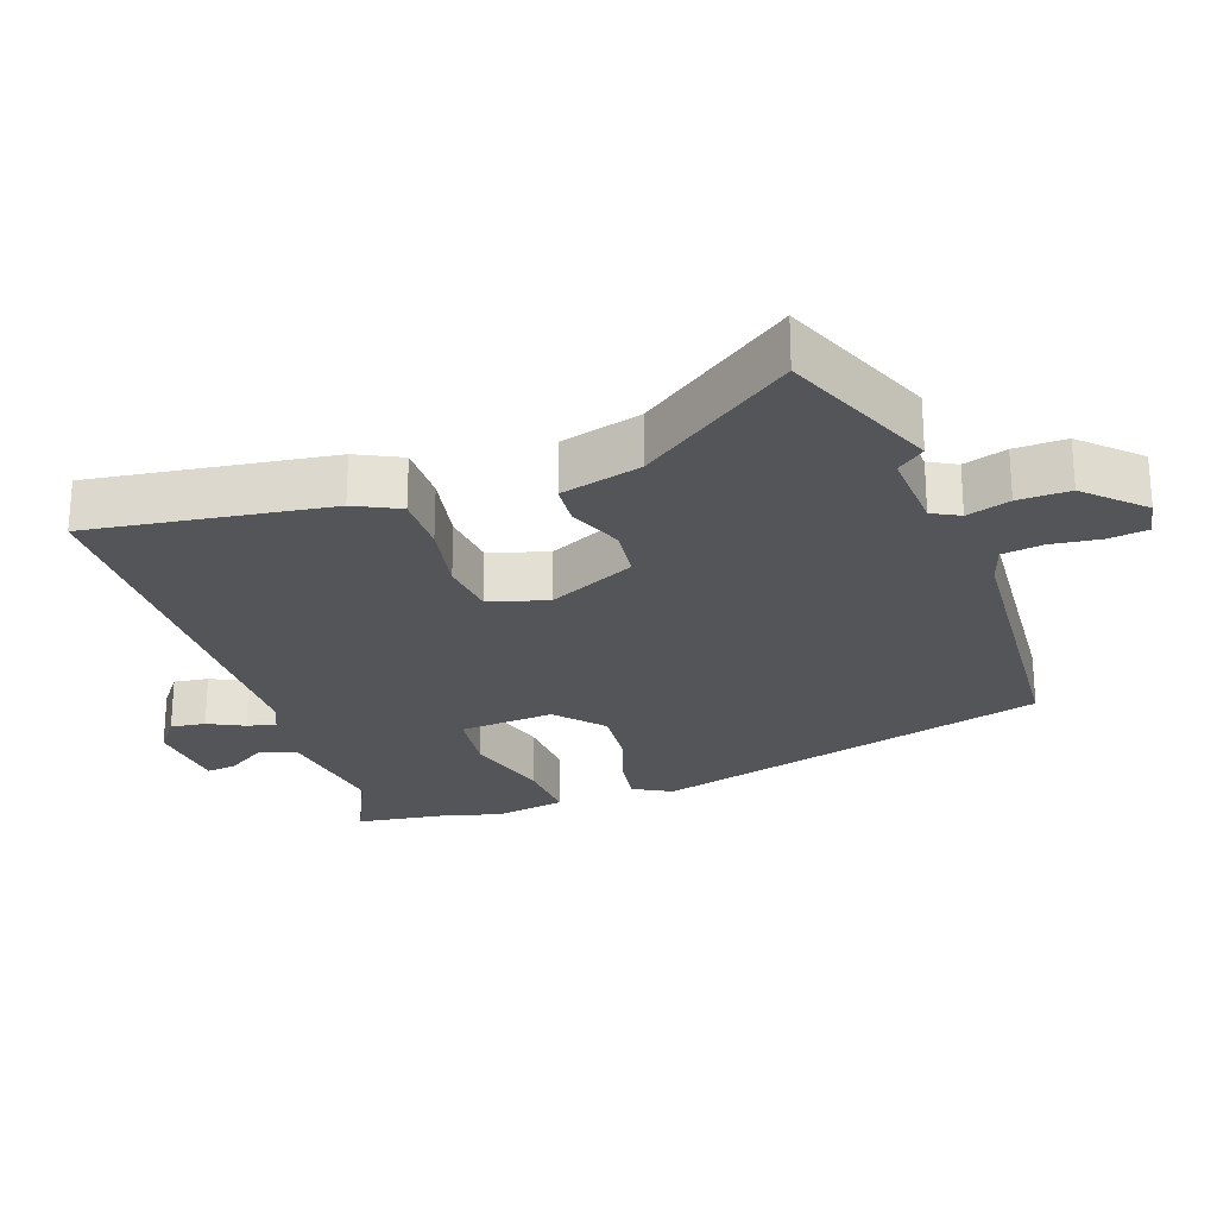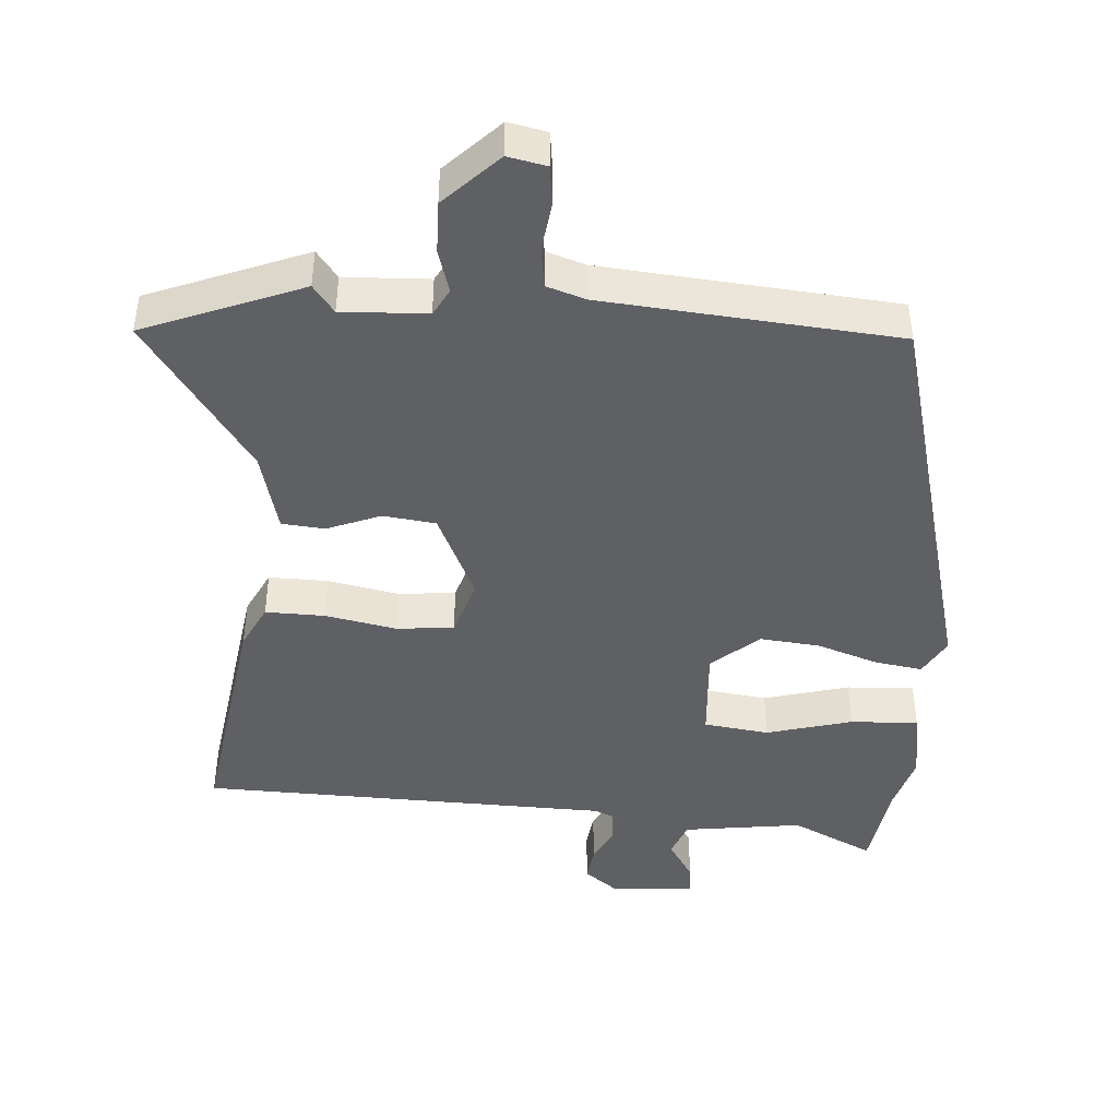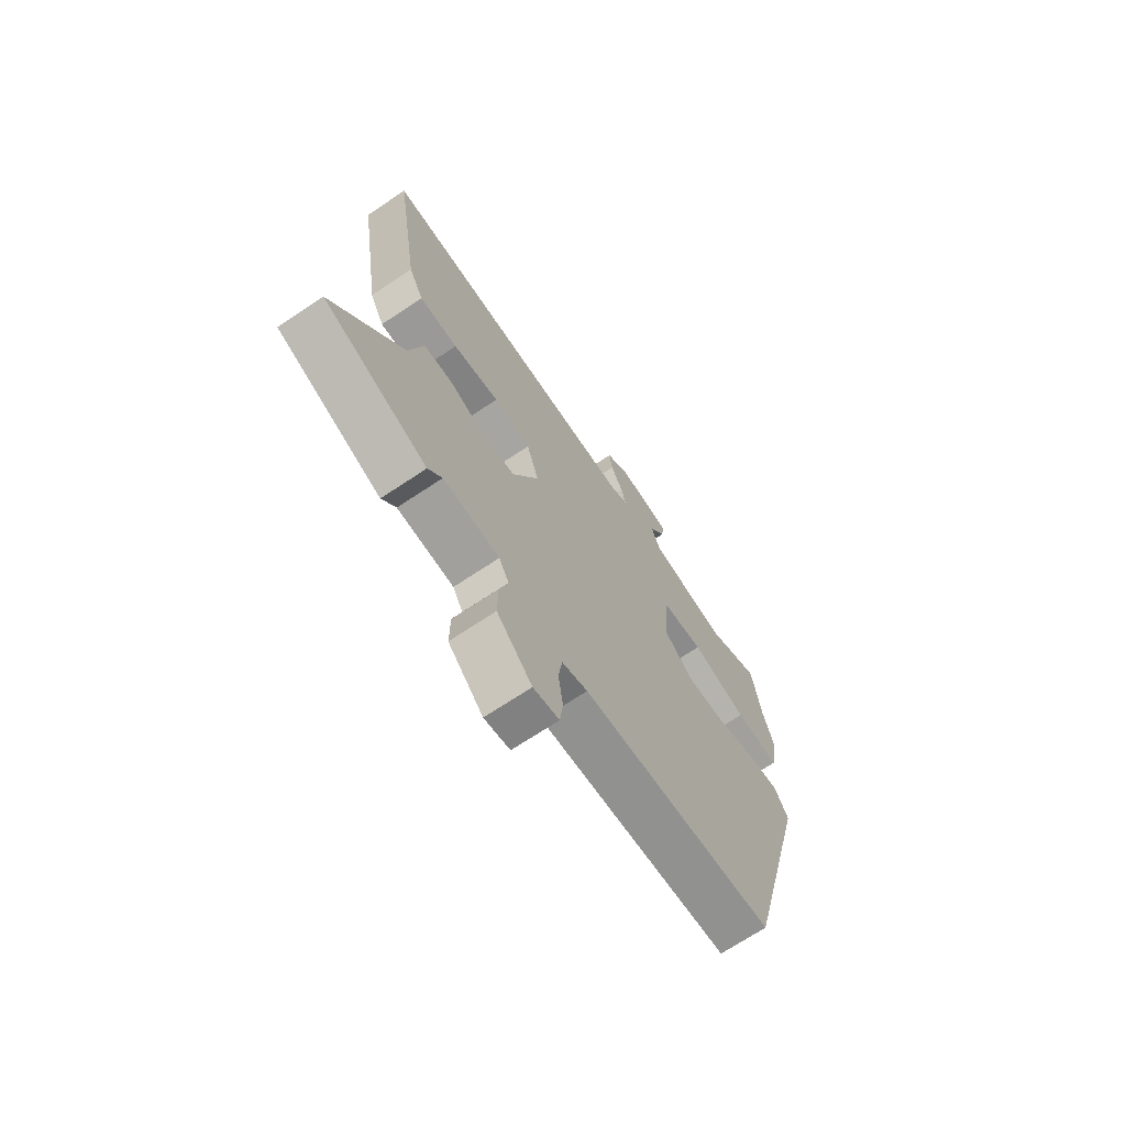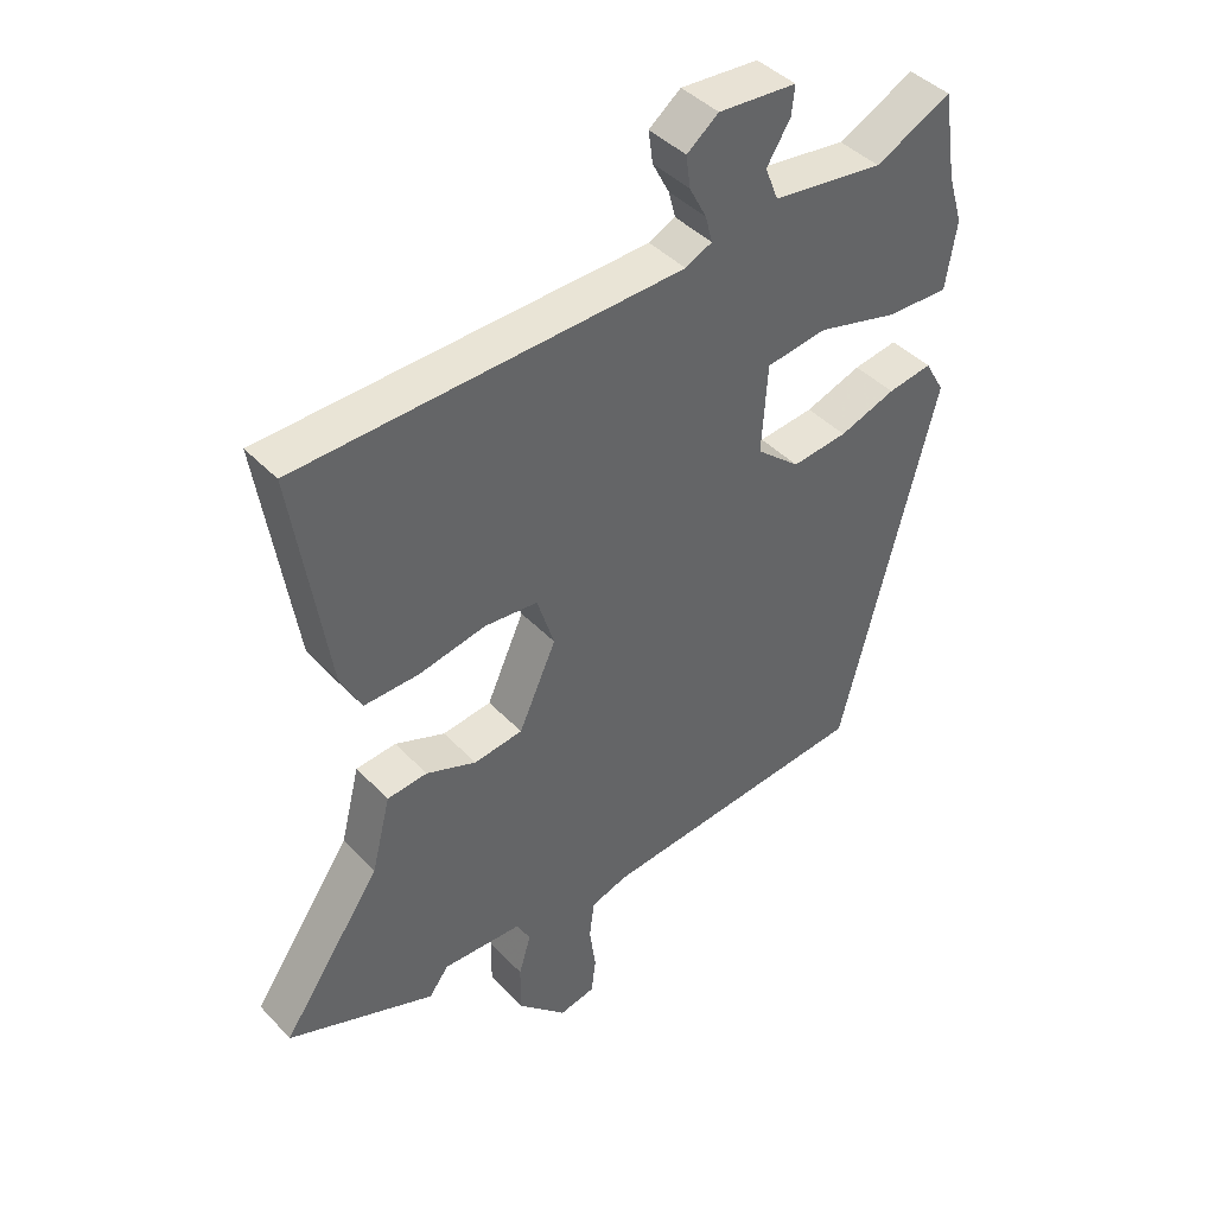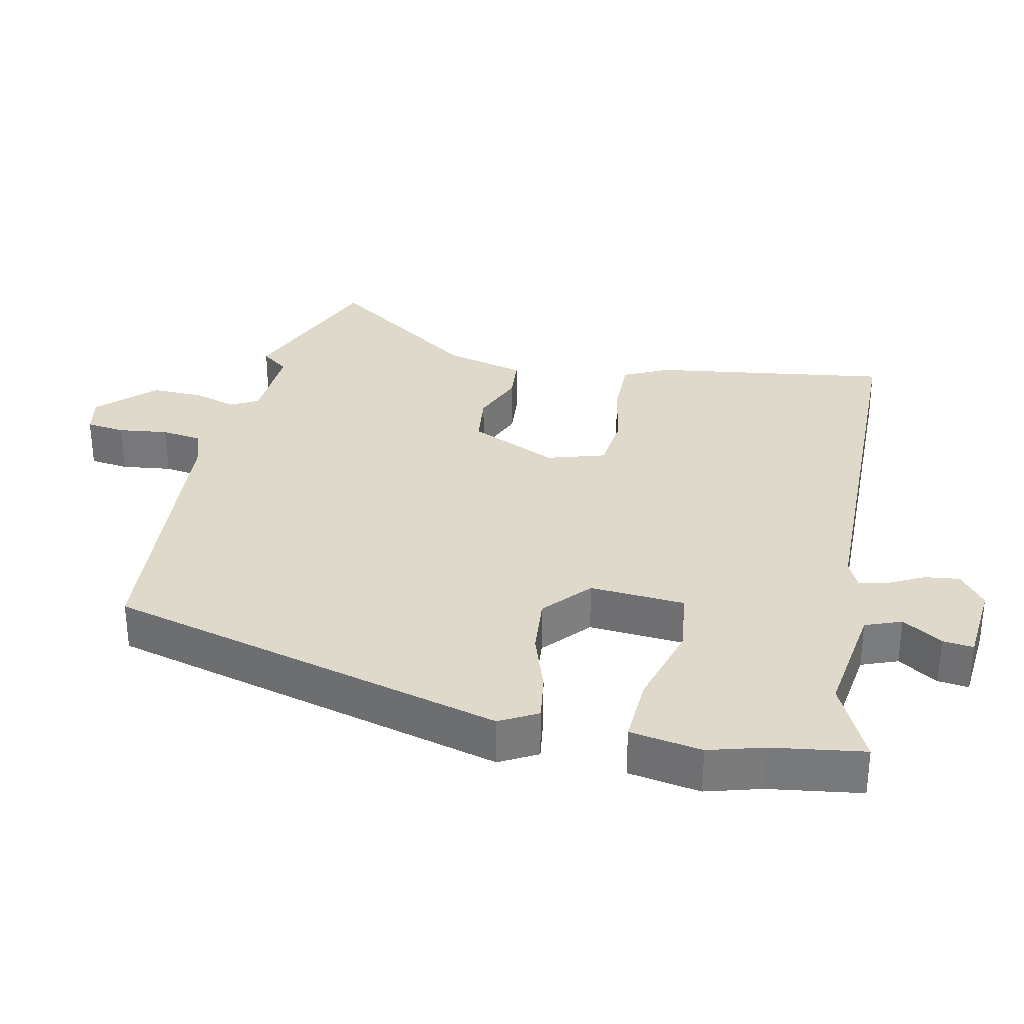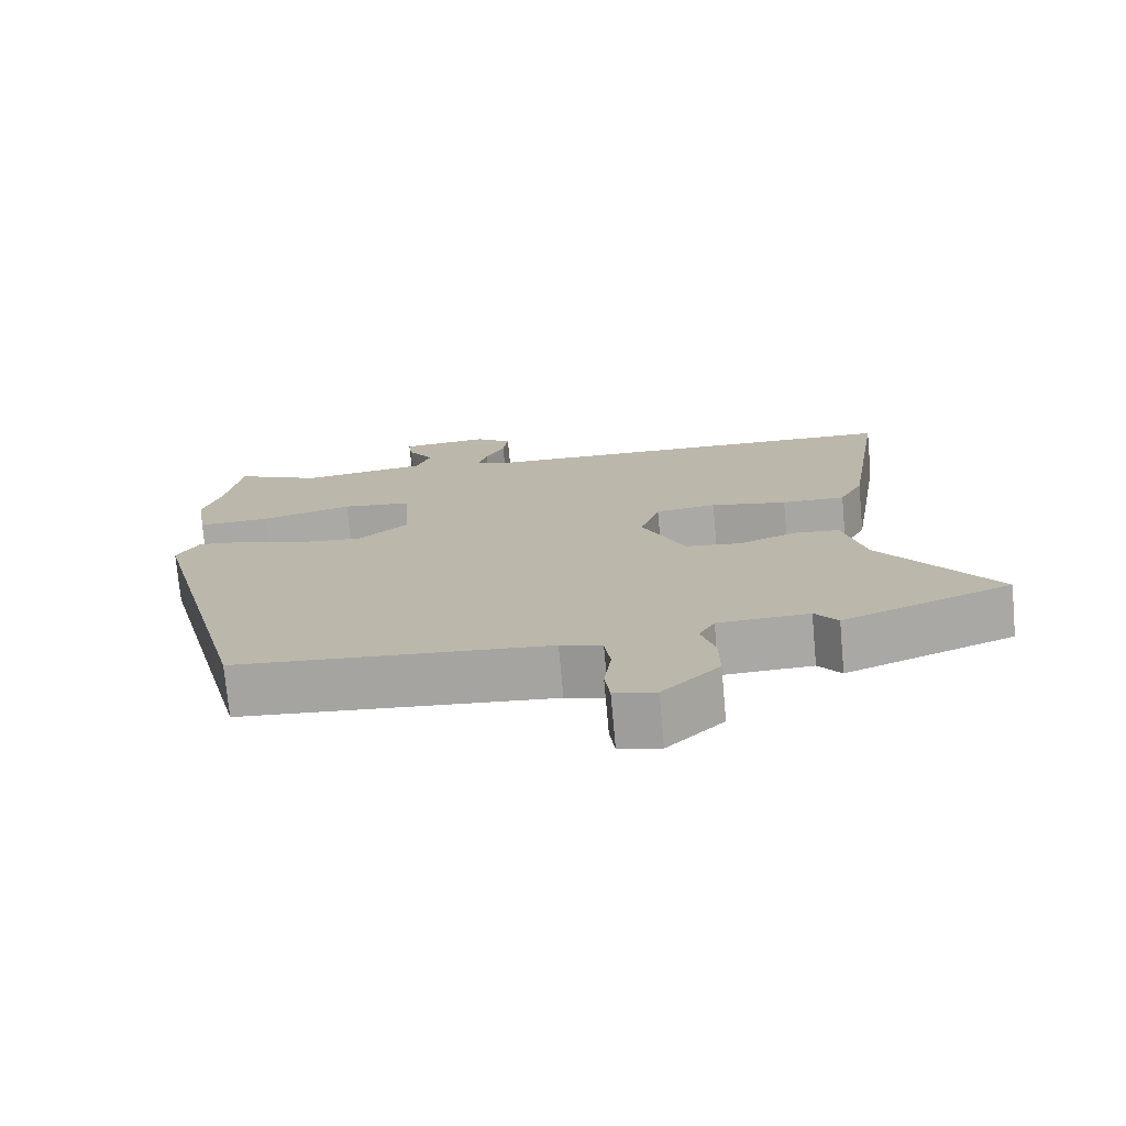
<metadata>
{"format":"obj","ext":"obj","renderer":"f3d","projection":"perspective","resolution":1024,"background":"white","views":[{"elev":-24.8,"azim":110.1,"up":"+Y"},{"elev":-44.0,"azim":176.2,"up":"+Y"},{"elev":-69.9,"azim":123.7,"up":"+Z"},{"elev":42.5,"azim":140.7,"up":"+Z"},{"elev":31.8,"azim":-77.3,"up":"+Y"},{"elev":-74.7,"azim":5.2,"up":"+Z"}]}
</metadata>
<code>
v -0.507 0.07 0.455
v -0.486 0.07 0.59
v -0.366 0.07 0.531
v -0.191 0.07 0.554
v -0.17 0.07 0.607
v -0.207 0.07 0.666
v -0.212 0.07 0.711
v -0.089 0.07 0.72
v -0.039 0.07 0.681
v -0.046 0.07 0.63
v -0.073 0.07 0.578
v -0.084 0.07 0.536
v -0.042 0.07 0.516
v 0.463 0.07 0.501
v 0.563 0.07 0.498
v 0.509 0.07 0.149
v 0.476 0.07 0.084
v 0.389 0.07 0.086
v 0.284 0.07 0.107
v 0.2 0.07 0.099
v 0.173 0.07 0.014
v 0.232 0.07 -0.116
v 0.309 0.07 -0.126
v 0.388 0.07 -0.095
v 0.451 0.07 -0.101
v 0.481 0.07 -0.22
v 0.638 0.07 -0.446
v 0.406 0.07 -0.537
v 0.375 0.07 -0.496
v 0.25 0.07 -0.501
v 0.228 0.07 -0.541
v 0.247 0.07 -0.605
v 0.248 0.07 -0.681
v 0.17 0.07 -0.759
v 0.113 0.07 -0.747
v 0.106 0.07 -0.69
v 0.116 0.07 -0.617
v 0.108 0.07 -0.557
v 0.051 0.07 -0.538
v -0.379 0.07 -0.499
v -0.53 0.07 0.09
v -0.499 0.07 0.145
v -0.429 0.07 0.134
v -0.34 0.07 0.103
v -0.252 0.07 0.094
v -0.183 0.07 0.153
v -0.192 0.07 0.293
v -0.288 0.07 0.306
v -0.414 0.07 0.272
v -0.514 0.07 0.268
v -0.531 0.07 0.374
v -0.507 0 0.455
v -0.486 0 0.59
v -0.366 0 0.531
v -0.191 0 0.554
v -0.17 0 0.607
v -0.207 0 0.666
v -0.212 0 0.711
v -0.089 0 0.72
v -0.039 0 0.681
v -0.046 0 0.63
v -0.073 0 0.578
v -0.084 0 0.536
v -0.042 0 0.516
v 0.463 0 0.501
v 0.563 0 0.498
v 0.509 0 0.149
v 0.476 0 0.084
v 0.389 0 0.086
v 0.284 0 0.107
v 0.2 0 0.099
v 0.173 0 0.014
v 0.232 0 -0.116
v 0.309 0 -0.126
v 0.388 0 -0.095
v 0.451 0 -0.101
v 0.481 0 -0.22
v 0.638 0 -0.446
v 0.406 0 -0.537
v 0.375 0 -0.496
v 0.25 0 -0.501
v 0.228 0 -0.541
v 0.247 0 -0.605
v 0.248 0 -0.681
v 0.17 0 -0.759
v 0.113 0 -0.747
v 0.106 0 -0.69
v 0.116 0 -0.617
v 0.108 0 -0.557
v 0.051 0 -0.538
v -0.379 0 -0.499
v -0.53 0 0.09
v -0.499 0 0.145
v -0.429 0 0.134
v -0.34 0 0.103
v -0.252 0 0.094
v -0.183 0 0.153
v -0.192 0 0.293
v -0.288 0 0.306
v -0.414 0 0.272
v -0.514 0 0.268
v -0.531 0 0.374
f 48 49 50 51
f 47 48 51 1
f 41 42 43 44
f 39 40 41 44
f 38 39 44 45
f 34 35 36 37
f 34 37 38
f 31 32 33 34
f 31 34 38
f 30 31 38 45
f 26 27 28 29
f 23 24 25 26
f 22 23 26 29
f 21 22 29 30
f 16 17 18 19
f 16 19 20
f 13 14 15 16
f 12 13 16 20
f 8 9 10 11
f 8 11 12
f 5 6 7 8
f 4 5 8 12
f 3 4 12 20
f 47 1 2 3
f 21 30 45 46
f 21 46 47
f 3 20 21 47
f 102 101 100 99
f 52 102 99 98
f 95 94 93 92
f 95 92 91 90
f 96 95 90 89
f 88 87 86 85
f 89 88 85
f 85 84 83 82
f 89 85 82
f 96 89 82 81
f 80 79 78 77
f 77 76 75 74
f 80 77 74 73
f 81 80 73 72
f 70 69 68 67
f 71 70 67
f 67 66 65 64
f 71 67 64 63
f 62 61 60 59
f 63 62 59
f 59 58 57 56
f 63 59 56 55
f 71 63 55 54
f 54 53 52 98
f 97 96 81 72
f 98 97 72
f 98 72 71 54
f 1 52 53 2
f 2 53 54 3
f 3 54 55 4
f 4 55 56 5
f 5 56 57 6
f 6 57 58 7
f 7 58 59 8
f 8 59 60 9
f 9 60 61 10
f 10 61 62 11
f 11 62 63 12
f 12 63 64 13
f 13 64 65 14
f 14 65 66 15
f 15 66 67 16
f 16 67 68 17
f 17 68 69 18
f 18 69 70 19
f 19 70 71 20
f 20 71 72 21
f 21 72 73 22
f 22 73 74 23
f 23 74 75 24
f 24 75 76 25
f 25 76 77 26
f 26 77 78 27
f 27 78 79 28
f 28 79 80 29
f 29 80 81 30
f 30 81 82 31
f 31 82 83 32
f 32 83 84 33
f 33 84 85 34
f 34 85 86 35
f 35 86 87 36
f 36 87 88 37
f 37 88 89 38
f 38 89 90 39
f 39 90 91 40
f 40 91 92 41
f 41 92 93 42
f 42 93 94 43
f 43 94 95 44
f 44 95 96 45
f 45 96 97 46
f 46 97 98 47
f 47 98 99 48
f 48 99 100 49
f 49 100 101 50
f 50 101 102 51
f 51 102 52 1

</code>
